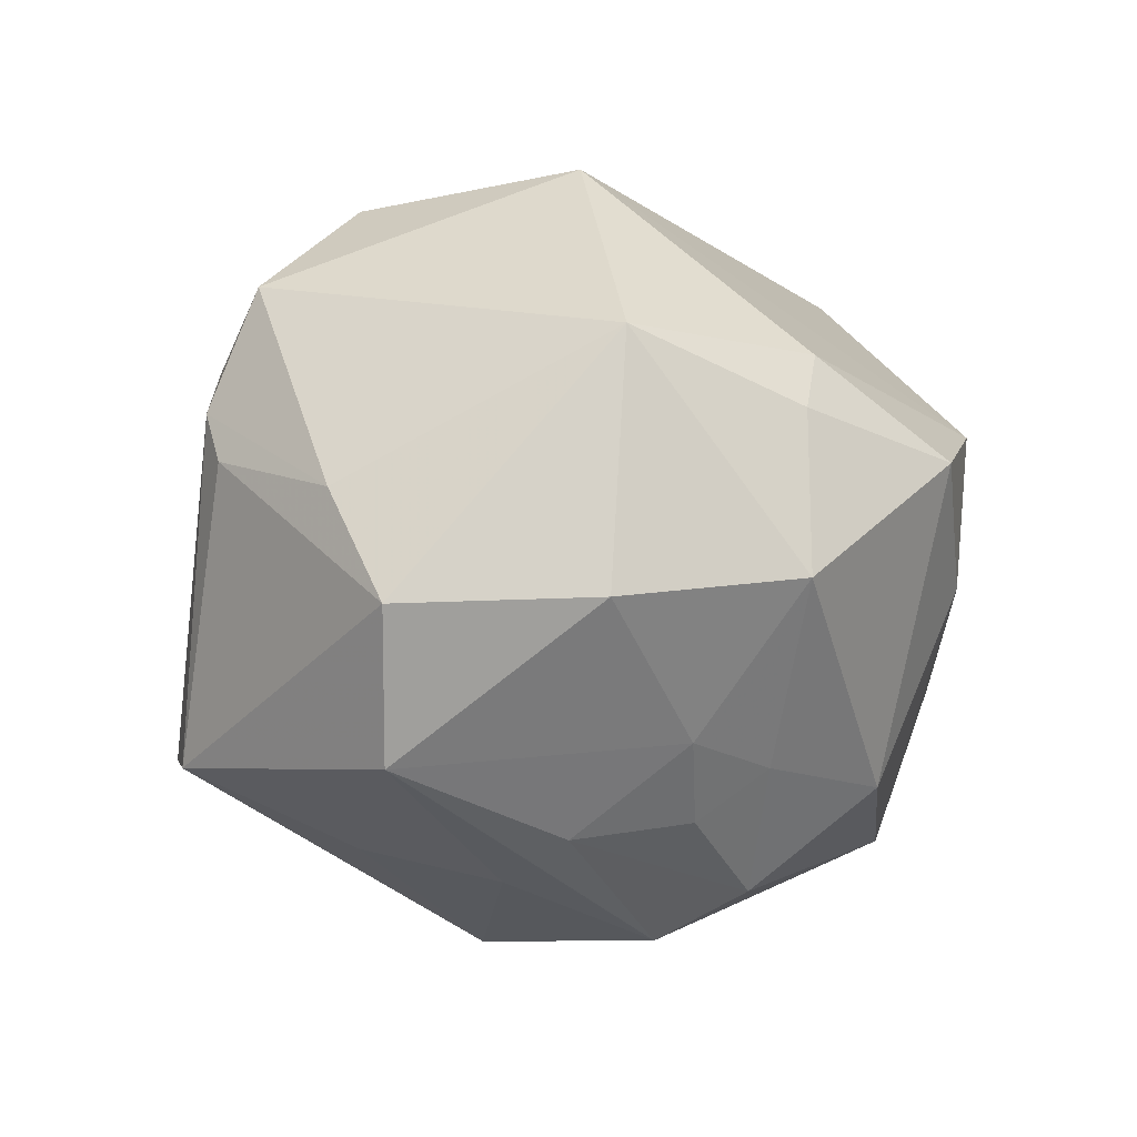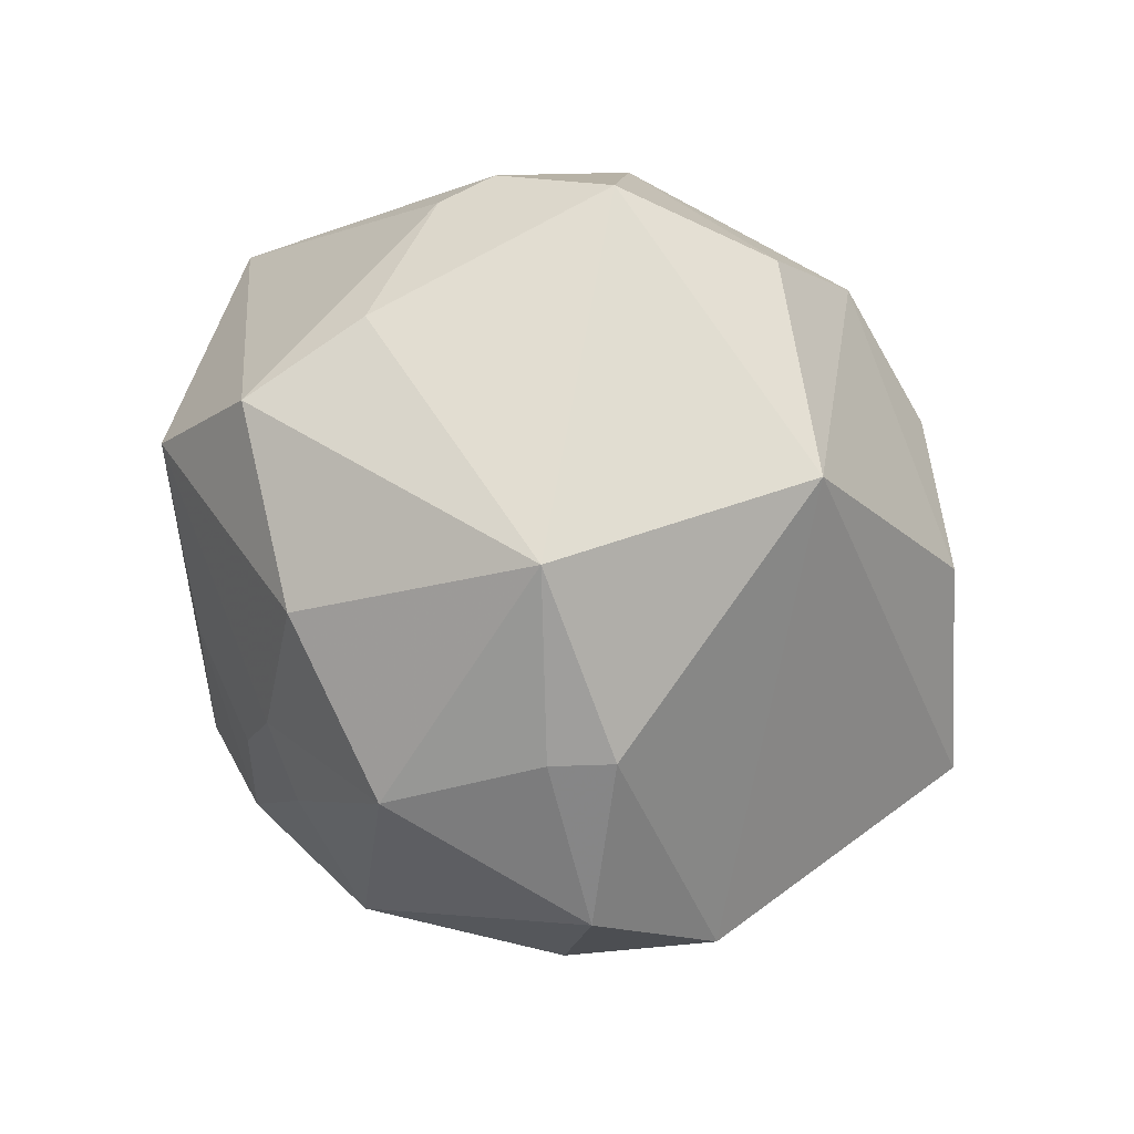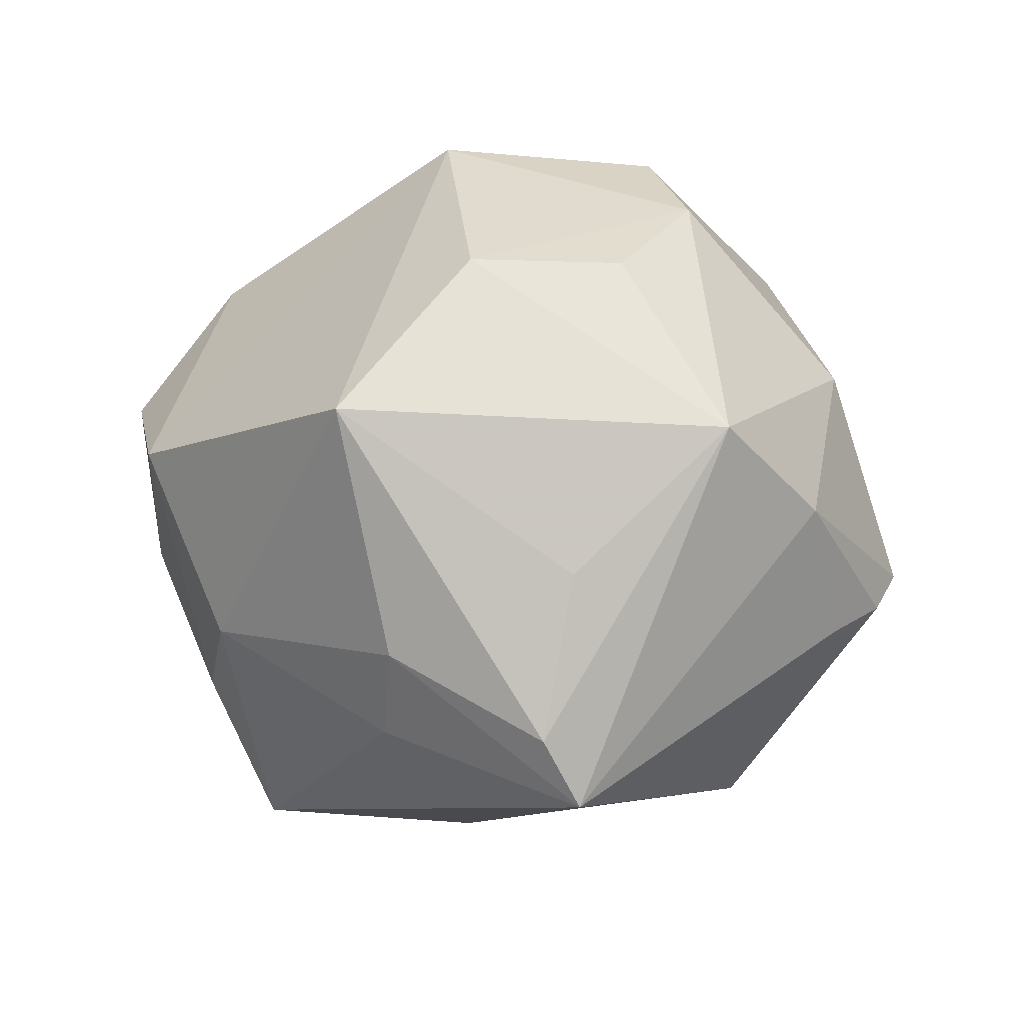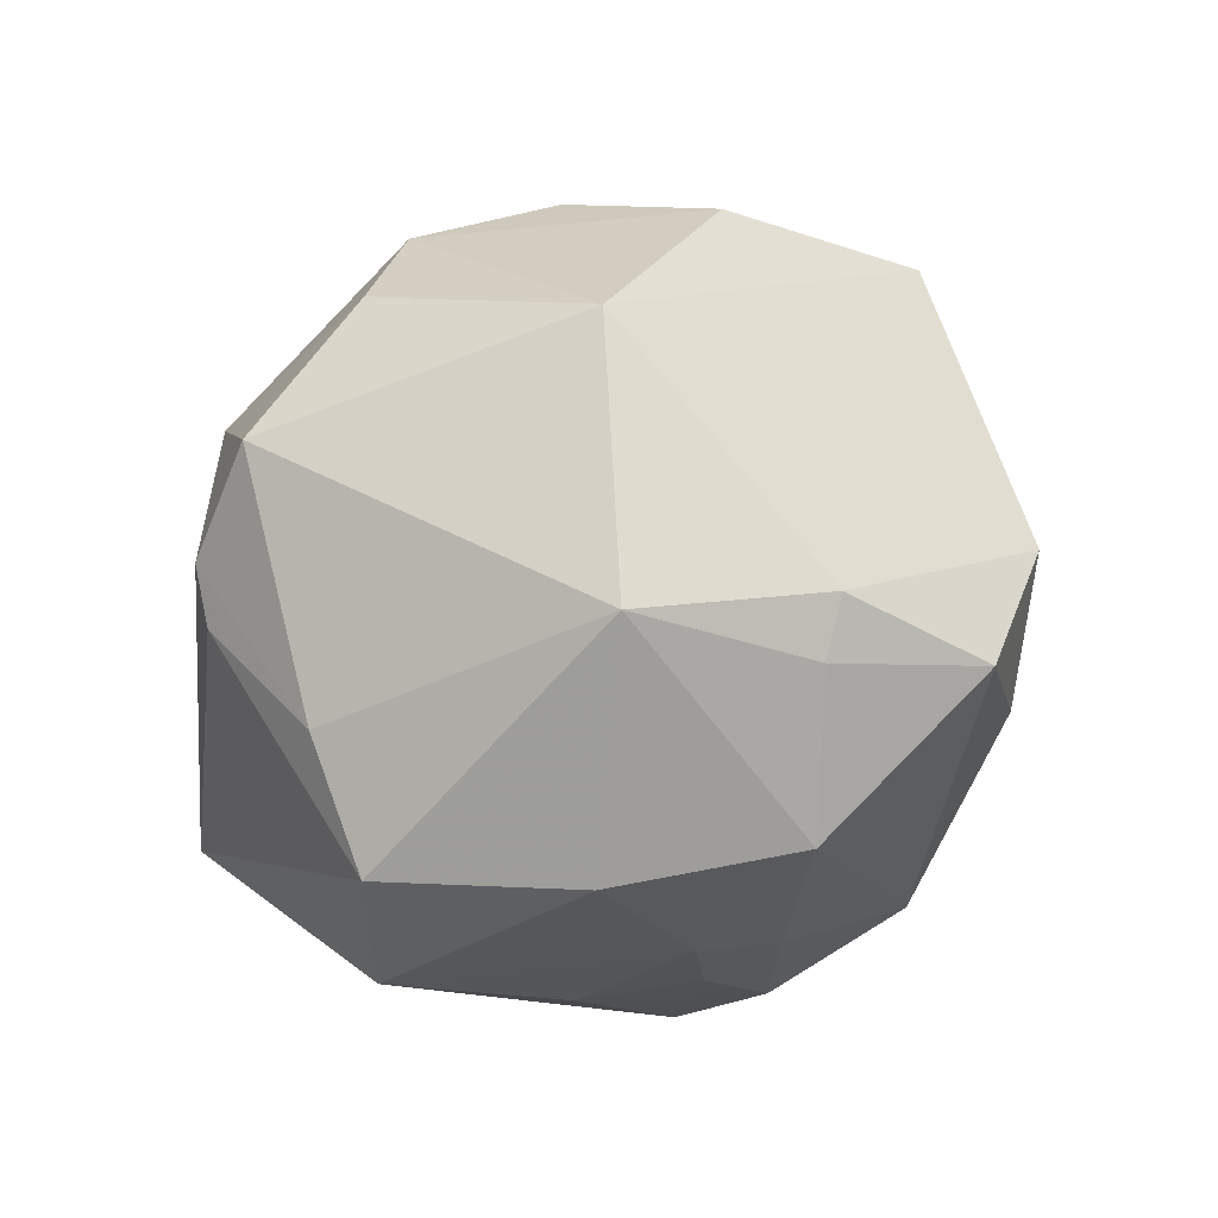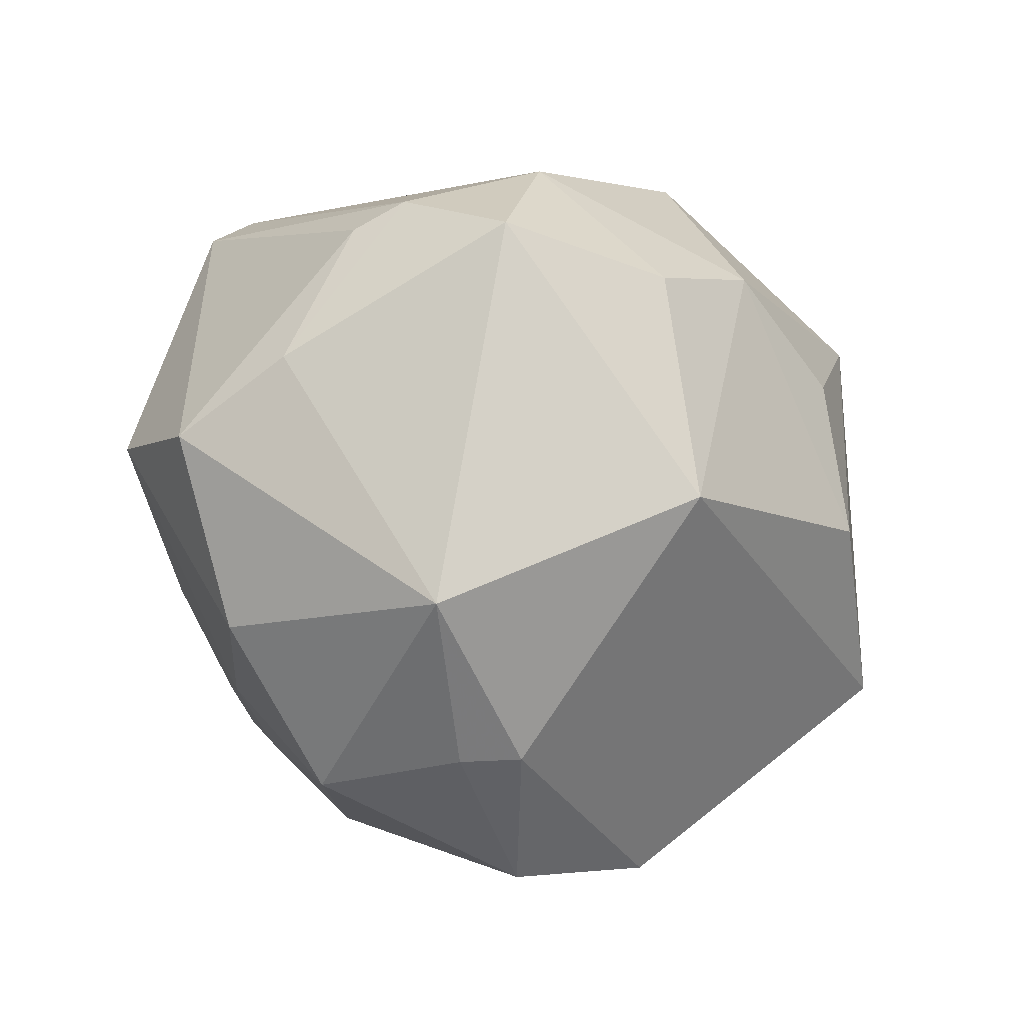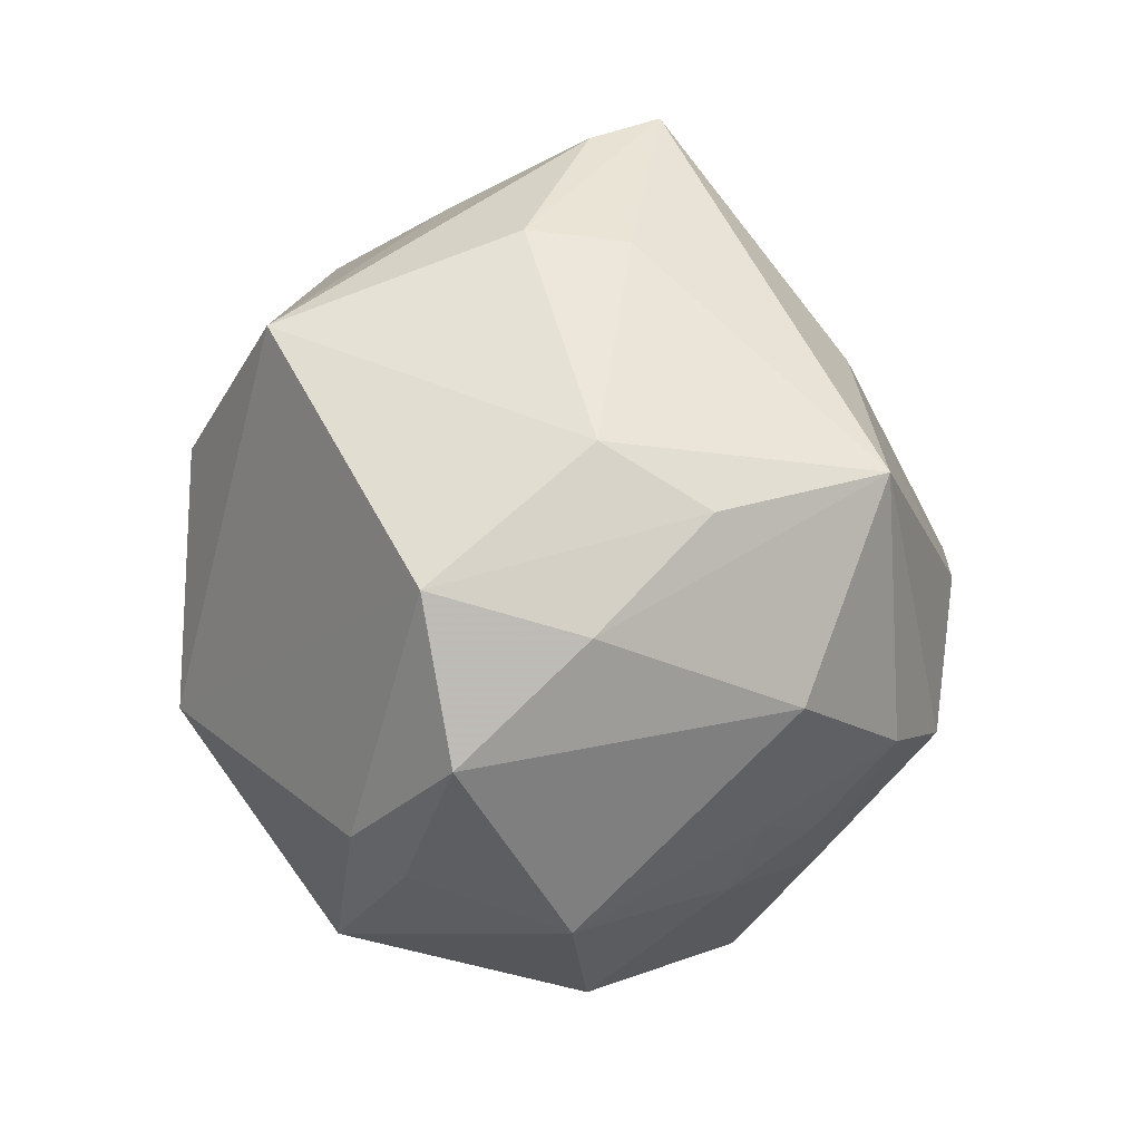
<metadata>
{"format":"obj","ext":"obj","renderer":"f3d","projection":"perspective","resolution":1024,"background":"white","views":[{"elev":0.4,"azim":-71.2,"up":"+Z"},{"elev":-23.1,"azim":-52.9,"up":"+Y"},{"elev":30.1,"azim":84.3,"up":"+Z"},{"elev":31.0,"azim":-64.7,"up":"+Z"},{"elev":-11.2,"azim":-45.6,"up":"+Y"},{"elev":-78.4,"azim":89.2,"up":"+Y"}]}
</metadata>
<code>
v -0.01704 -0.02946 0.01842
v -0.02475 -0.009163 -0.0243
v -0.0004017 0.02876 -0.02621
v 0.04238 -0.001476 -0.001799
v 0.03495 -0.01549 0.004001
v 0.02383 -0.02563 -0.007251
v 0.01953 0.03598 -0.003599
v -0.01879 -0.01898 -0.02301
v -0.03043 -0.01631 0.02058
v -0.0007134 0.03262 -0.02207
v -0.008096 -0.03985 0.009066
v -0.01172 -0.00586 0.0365
v 0.003116 -0.03825 -0.002429
v -0.03086 0.02183 0.009123
v 0.02808 0.01767 0.0233
v 0.01434 0.02602 -0.02287
v -0.02497 -0.03117 -0.001108
v 0.007054 -0.03844 0.01191
v 0.002495 -0.007837 -0.03631
v -0.02603 0.02016 0.02513
v 0.02258 -0.007049 -0.02591
v 0.02379 0.03062 -0.003386
v 0.02366 0.0207 -0.02255
v 0.01872 -0.03192 -0.00261
v 0.01301 -0.0334 -0.01254
v 0.03508 0.002095 0.01205
v 0.004968 0.02643 -0.02633
v -0.01274 0.0158 0.03332
v 0.01321 -0.005593 0.03507
v -0.01415 0.02973 0.01817
v -0.01684 -0.02534 -0.01813
v 0.001999 0.008952 -0.03766
v -0.02832 0.02427 0.01356
v 0.01363 0.03916 -0.003572
v -0.02603 0.02788 -0.0188
v 0.01174 0.009381 0.03333
v 0.006794 0.03283 0.01686
v -0.01791 0.01371 -0.02657
v -0.03746 0.008301 0.006676
v -0.0006585 0.01812 0.0333
v -0.02414 -0.02037 -0.01553
v -0.03574 -0.0166 -0.002648
v -0.03754 0.002992 -0.01743
v -0.042 0.00134 -0.003224
v 0.03402 -0.0161 -0.005506
v -0.02054 -0.02963 0.01364
v 0.04413 0.001847 -0.008387
v -0.01899 -0.0008445 -0.02896
v 0.02656 -0.01948 0.02642
v -0.01123 -0.01286 -0.03478
v 0.02473 0.02746 0.01161
v 0.01566 -0.02771 -0.02779
v -0.004152 -0.03225 -0.0207
v -0.02079 0.03102 -0.01848
v -0.009828 -0.02146 -0.03005
f 49 12 18
f 18 12 1
f 29 49 15
f 12 49 29
f 24 49 18
f 49 24 5
f 12 29 40
f 54 30 34
f 18 1 11
f 15 49 26
f 36 29 15
f 15 40 36
f 36 40 29
f 2 43 50
f 28 40 30
f 30 20 28
f 12 40 28
f 28 20 12
f 33 30 54
f 33 20 30
f 16 34 7
f 50 43 48
f 48 32 50
f 30 40 37
f 37 34 30
f 37 40 15
f 46 11 1
f 12 20 9
f 9 46 1
f 9 1 12
f 18 11 13
f 50 32 19
f 19 52 50
f 19 32 21
f 21 52 19
f 24 52 6
f 51 37 15
f 7 34 51
f 34 37 51
f 7 51 22
f 47 52 21
f 47 22 51
f 7 22 47
f 47 51 15
f 54 3 35
f 35 3 32
f 35 33 54
f 11 46 17
f 17 9 42
f 46 9 17
f 42 9 44
f 44 43 42
f 44 35 43
f 25 52 24
f 25 13 52
f 25 24 18
f 18 13 25
f 49 5 4
f 5 47 4
f 4 26 49
f 15 26 4
f 4 47 15
f 45 47 5
f 45 5 24
f 24 6 45
f 45 6 52
f 52 47 45
f 21 32 23
f 23 47 21
f 23 16 7
f 7 47 23
f 32 3 27
f 27 3 16
f 27 23 32
f 16 23 27
f 54 34 10
f 10 3 54
f 34 16 10
f 16 3 10
f 32 48 38
f 38 35 32
f 38 48 43
f 43 35 38
f 41 17 42
f 42 43 41
f 43 2 41
f 39 9 20
f 39 44 9
f 20 33 39
f 52 13 53
f 53 13 11
f 11 17 53
f 8 41 2
f 14 39 33
f 44 39 14
f 33 35 14
f 35 44 14
f 50 52 55
f 52 53 55
f 55 2 50
f 55 8 2
f 31 53 17
f 31 55 53
f 17 41 31
f 41 8 31
f 8 55 31

</code>
